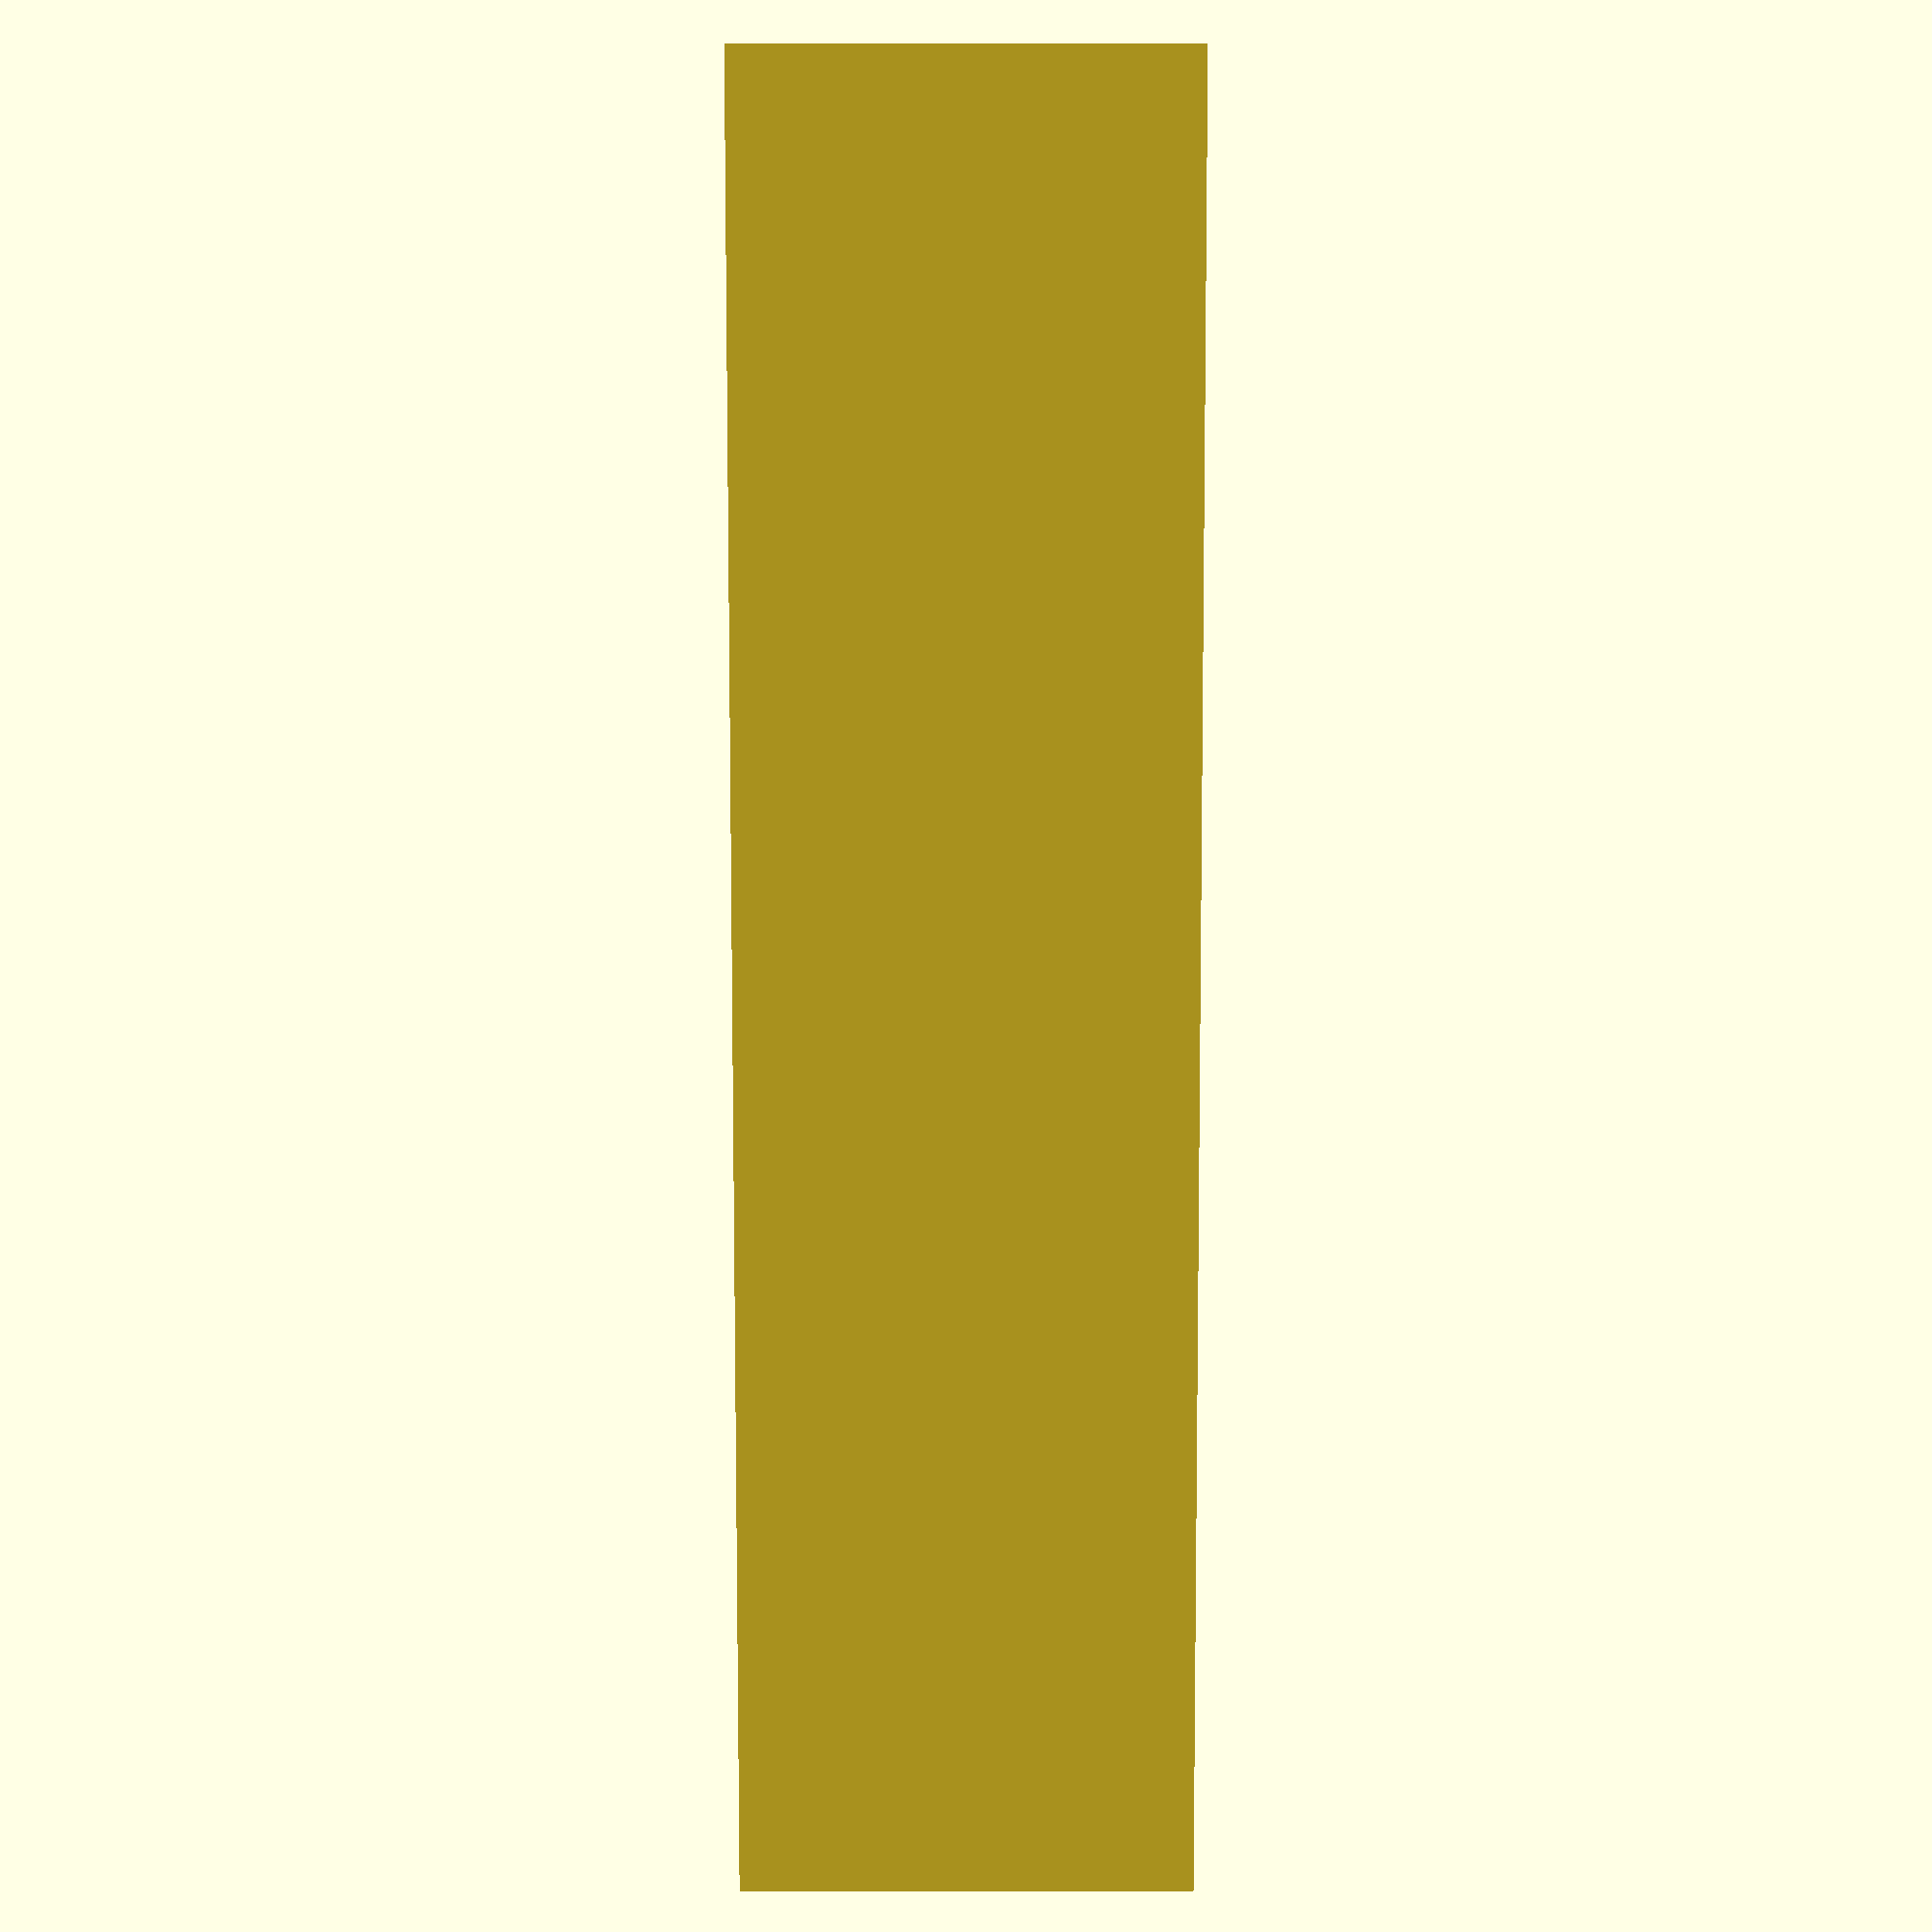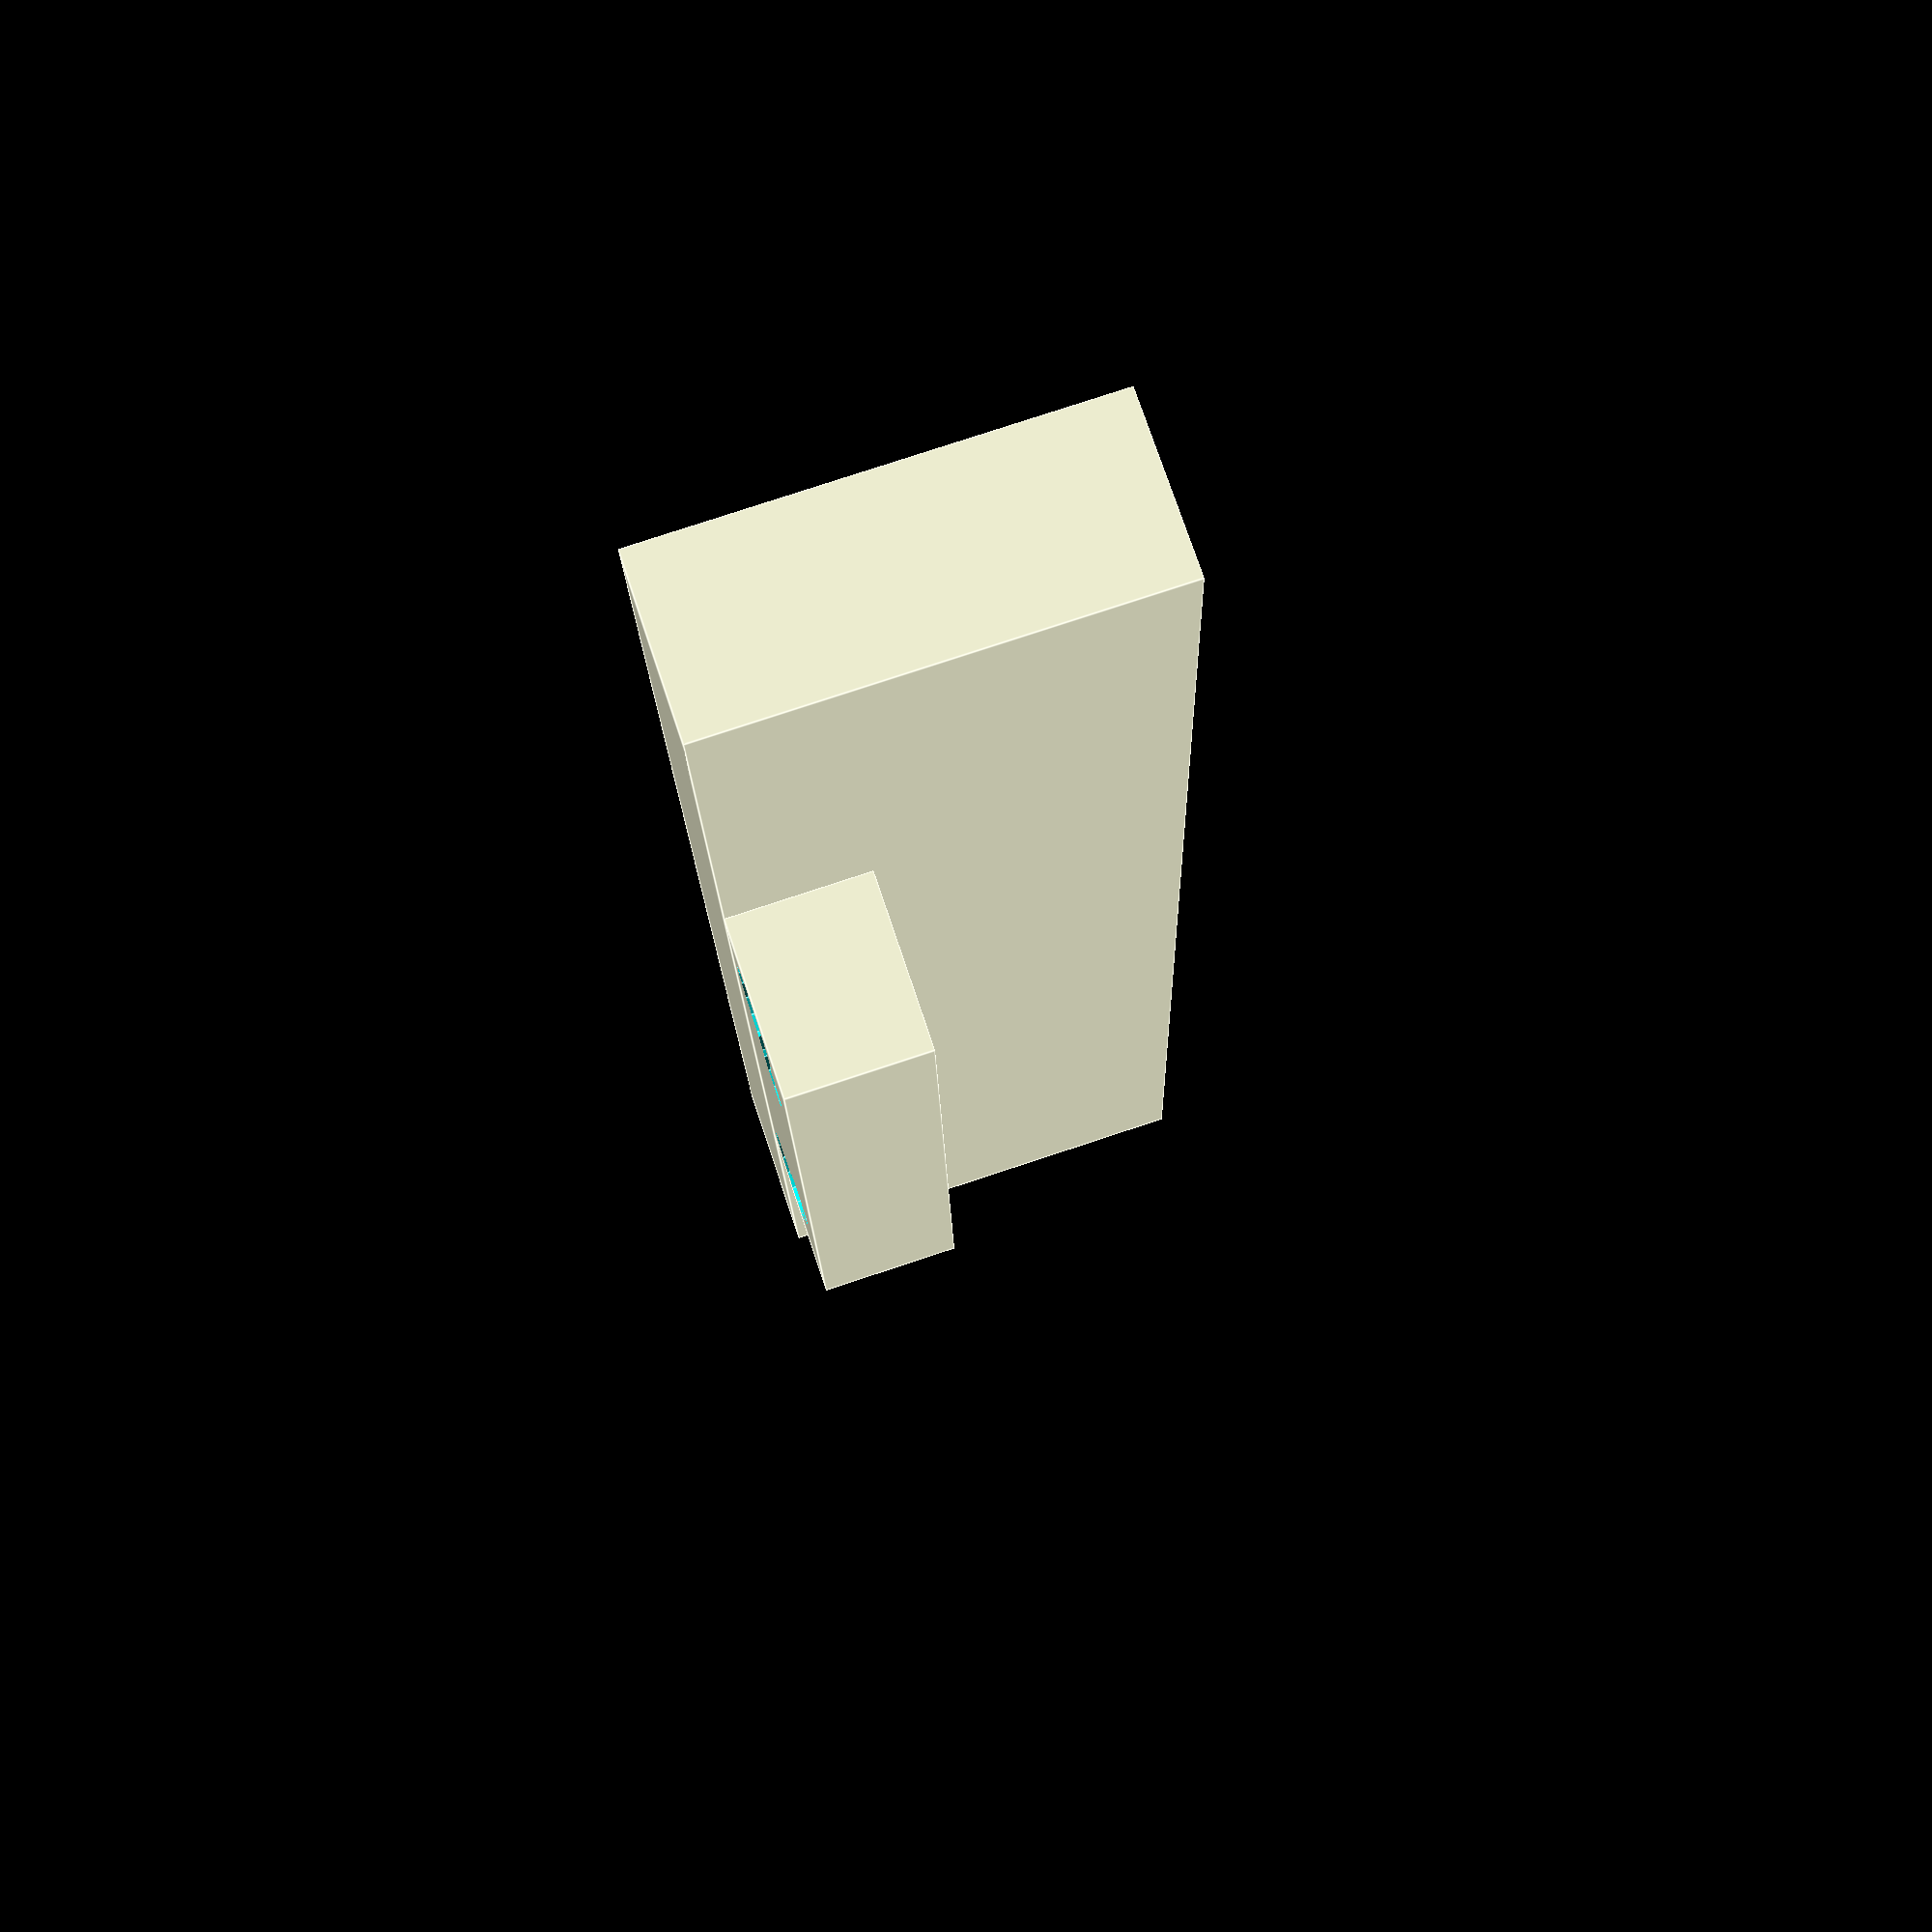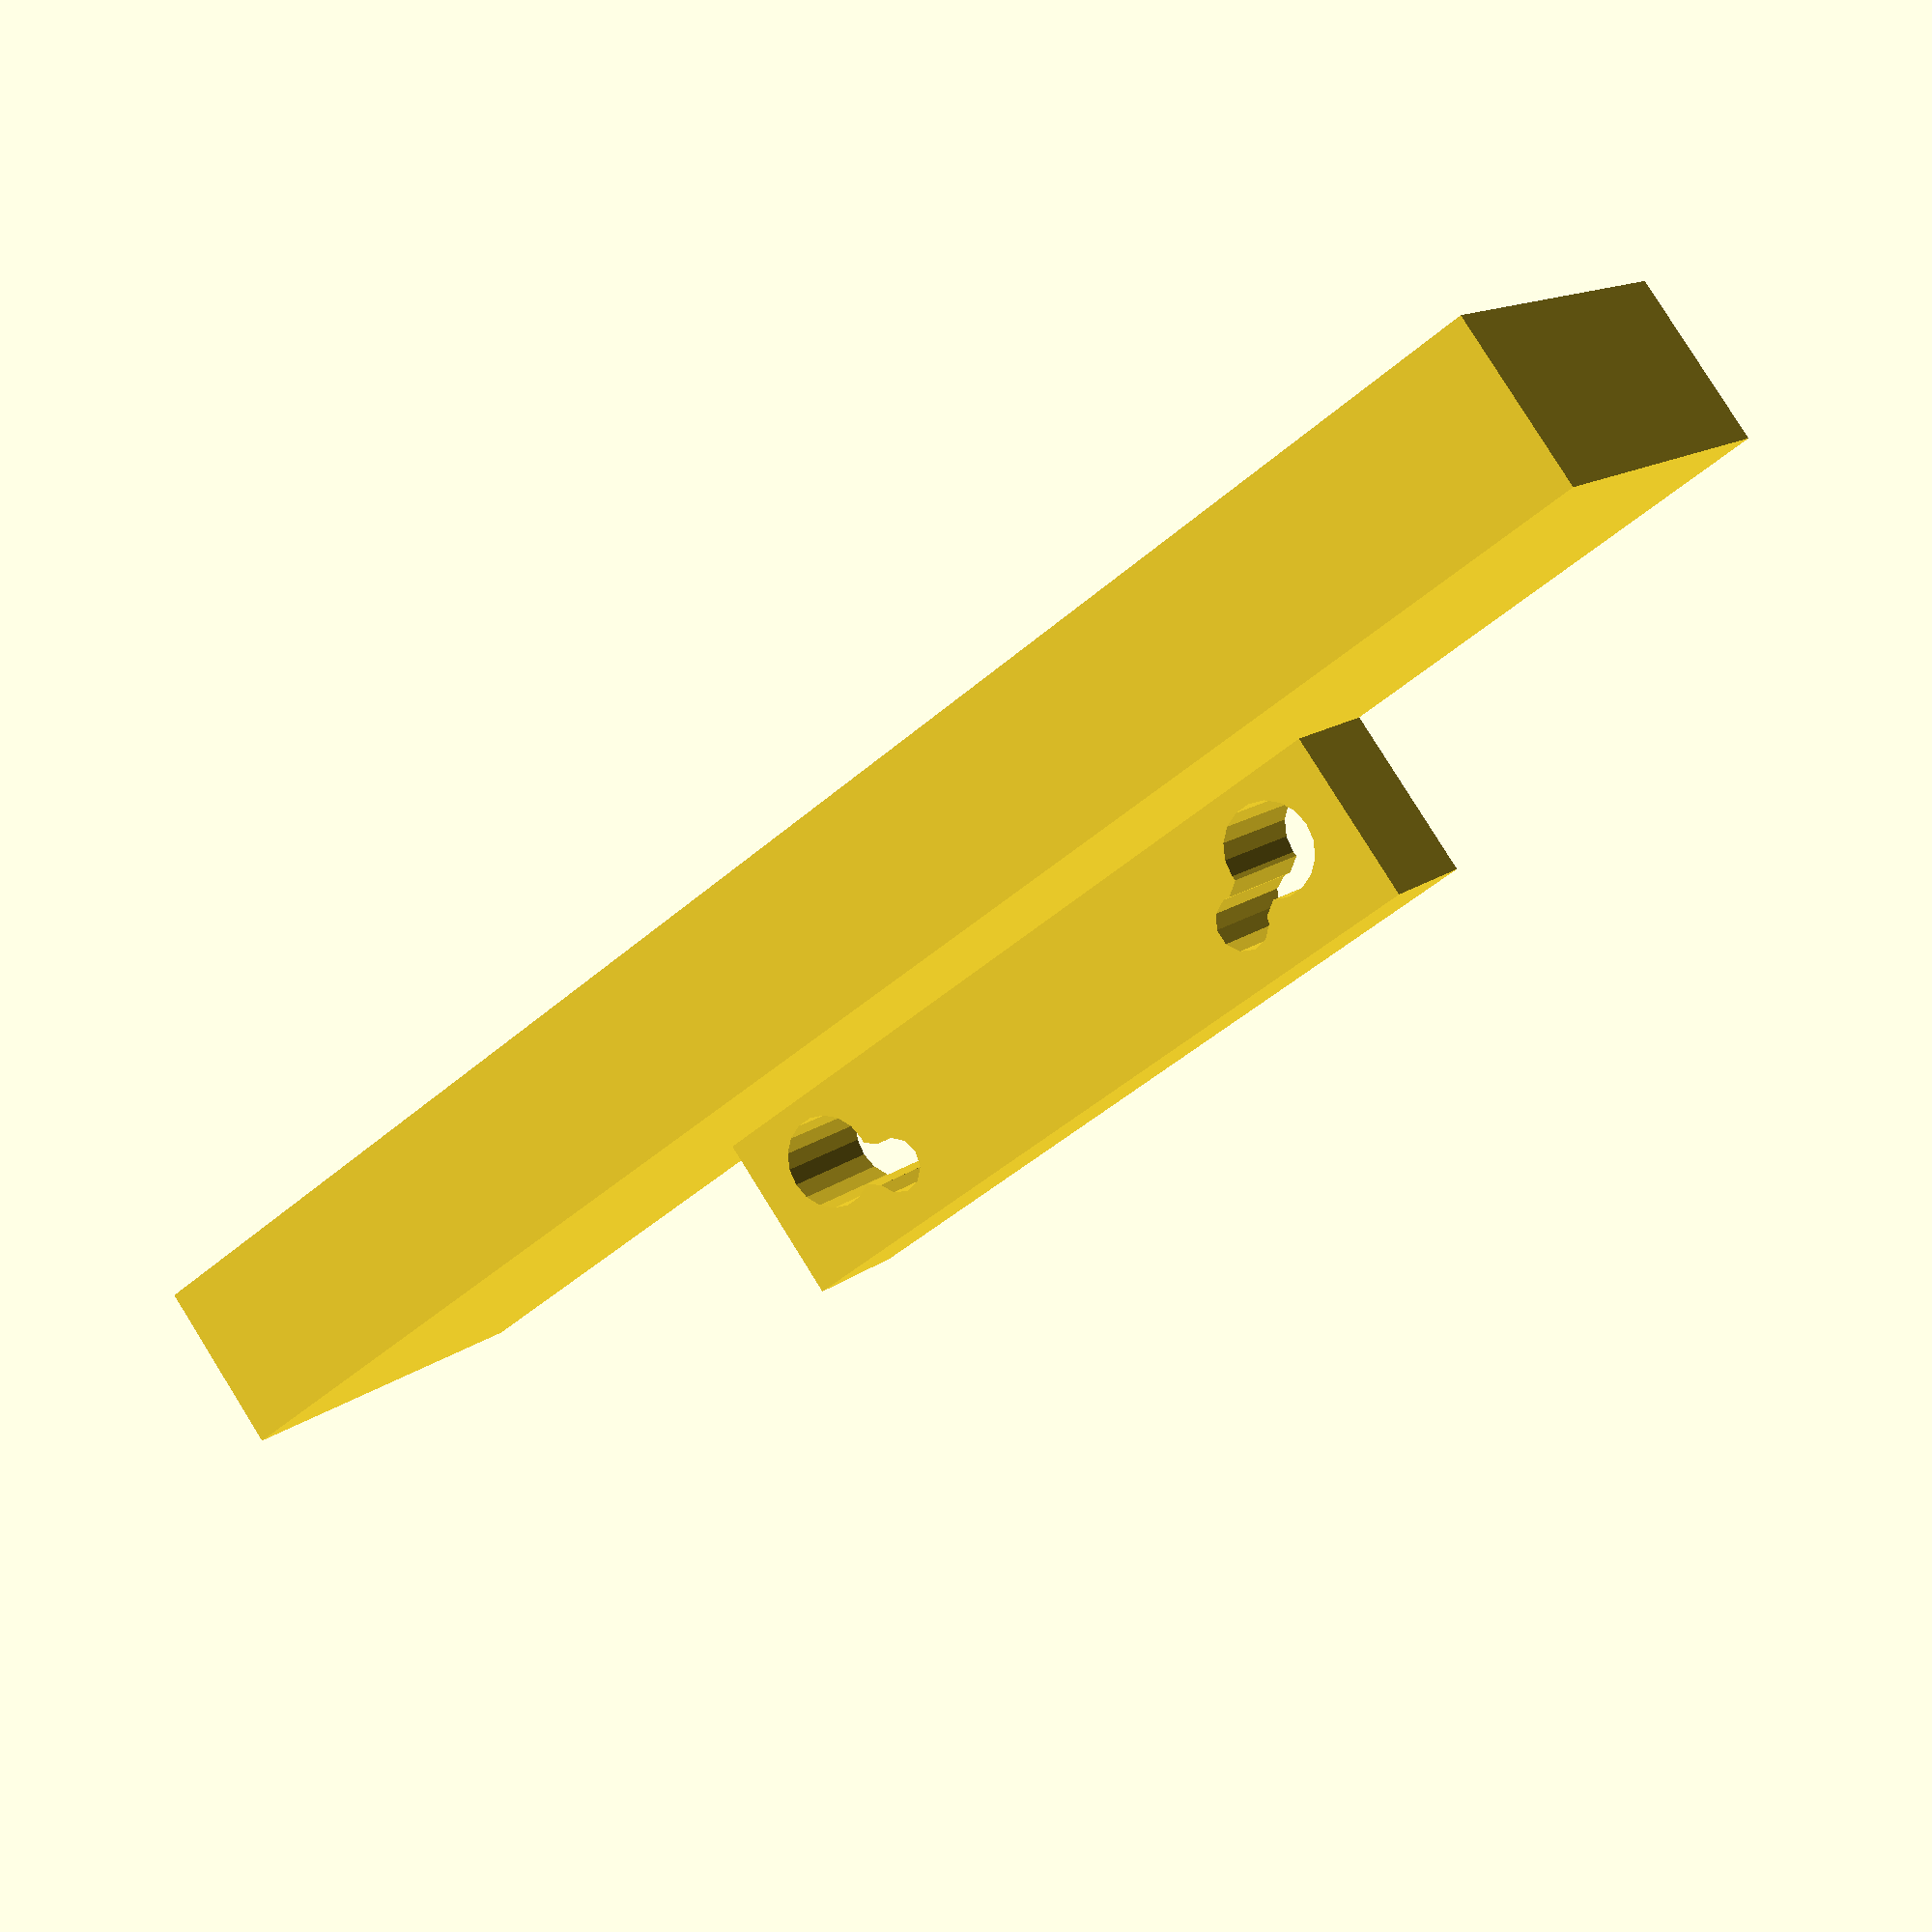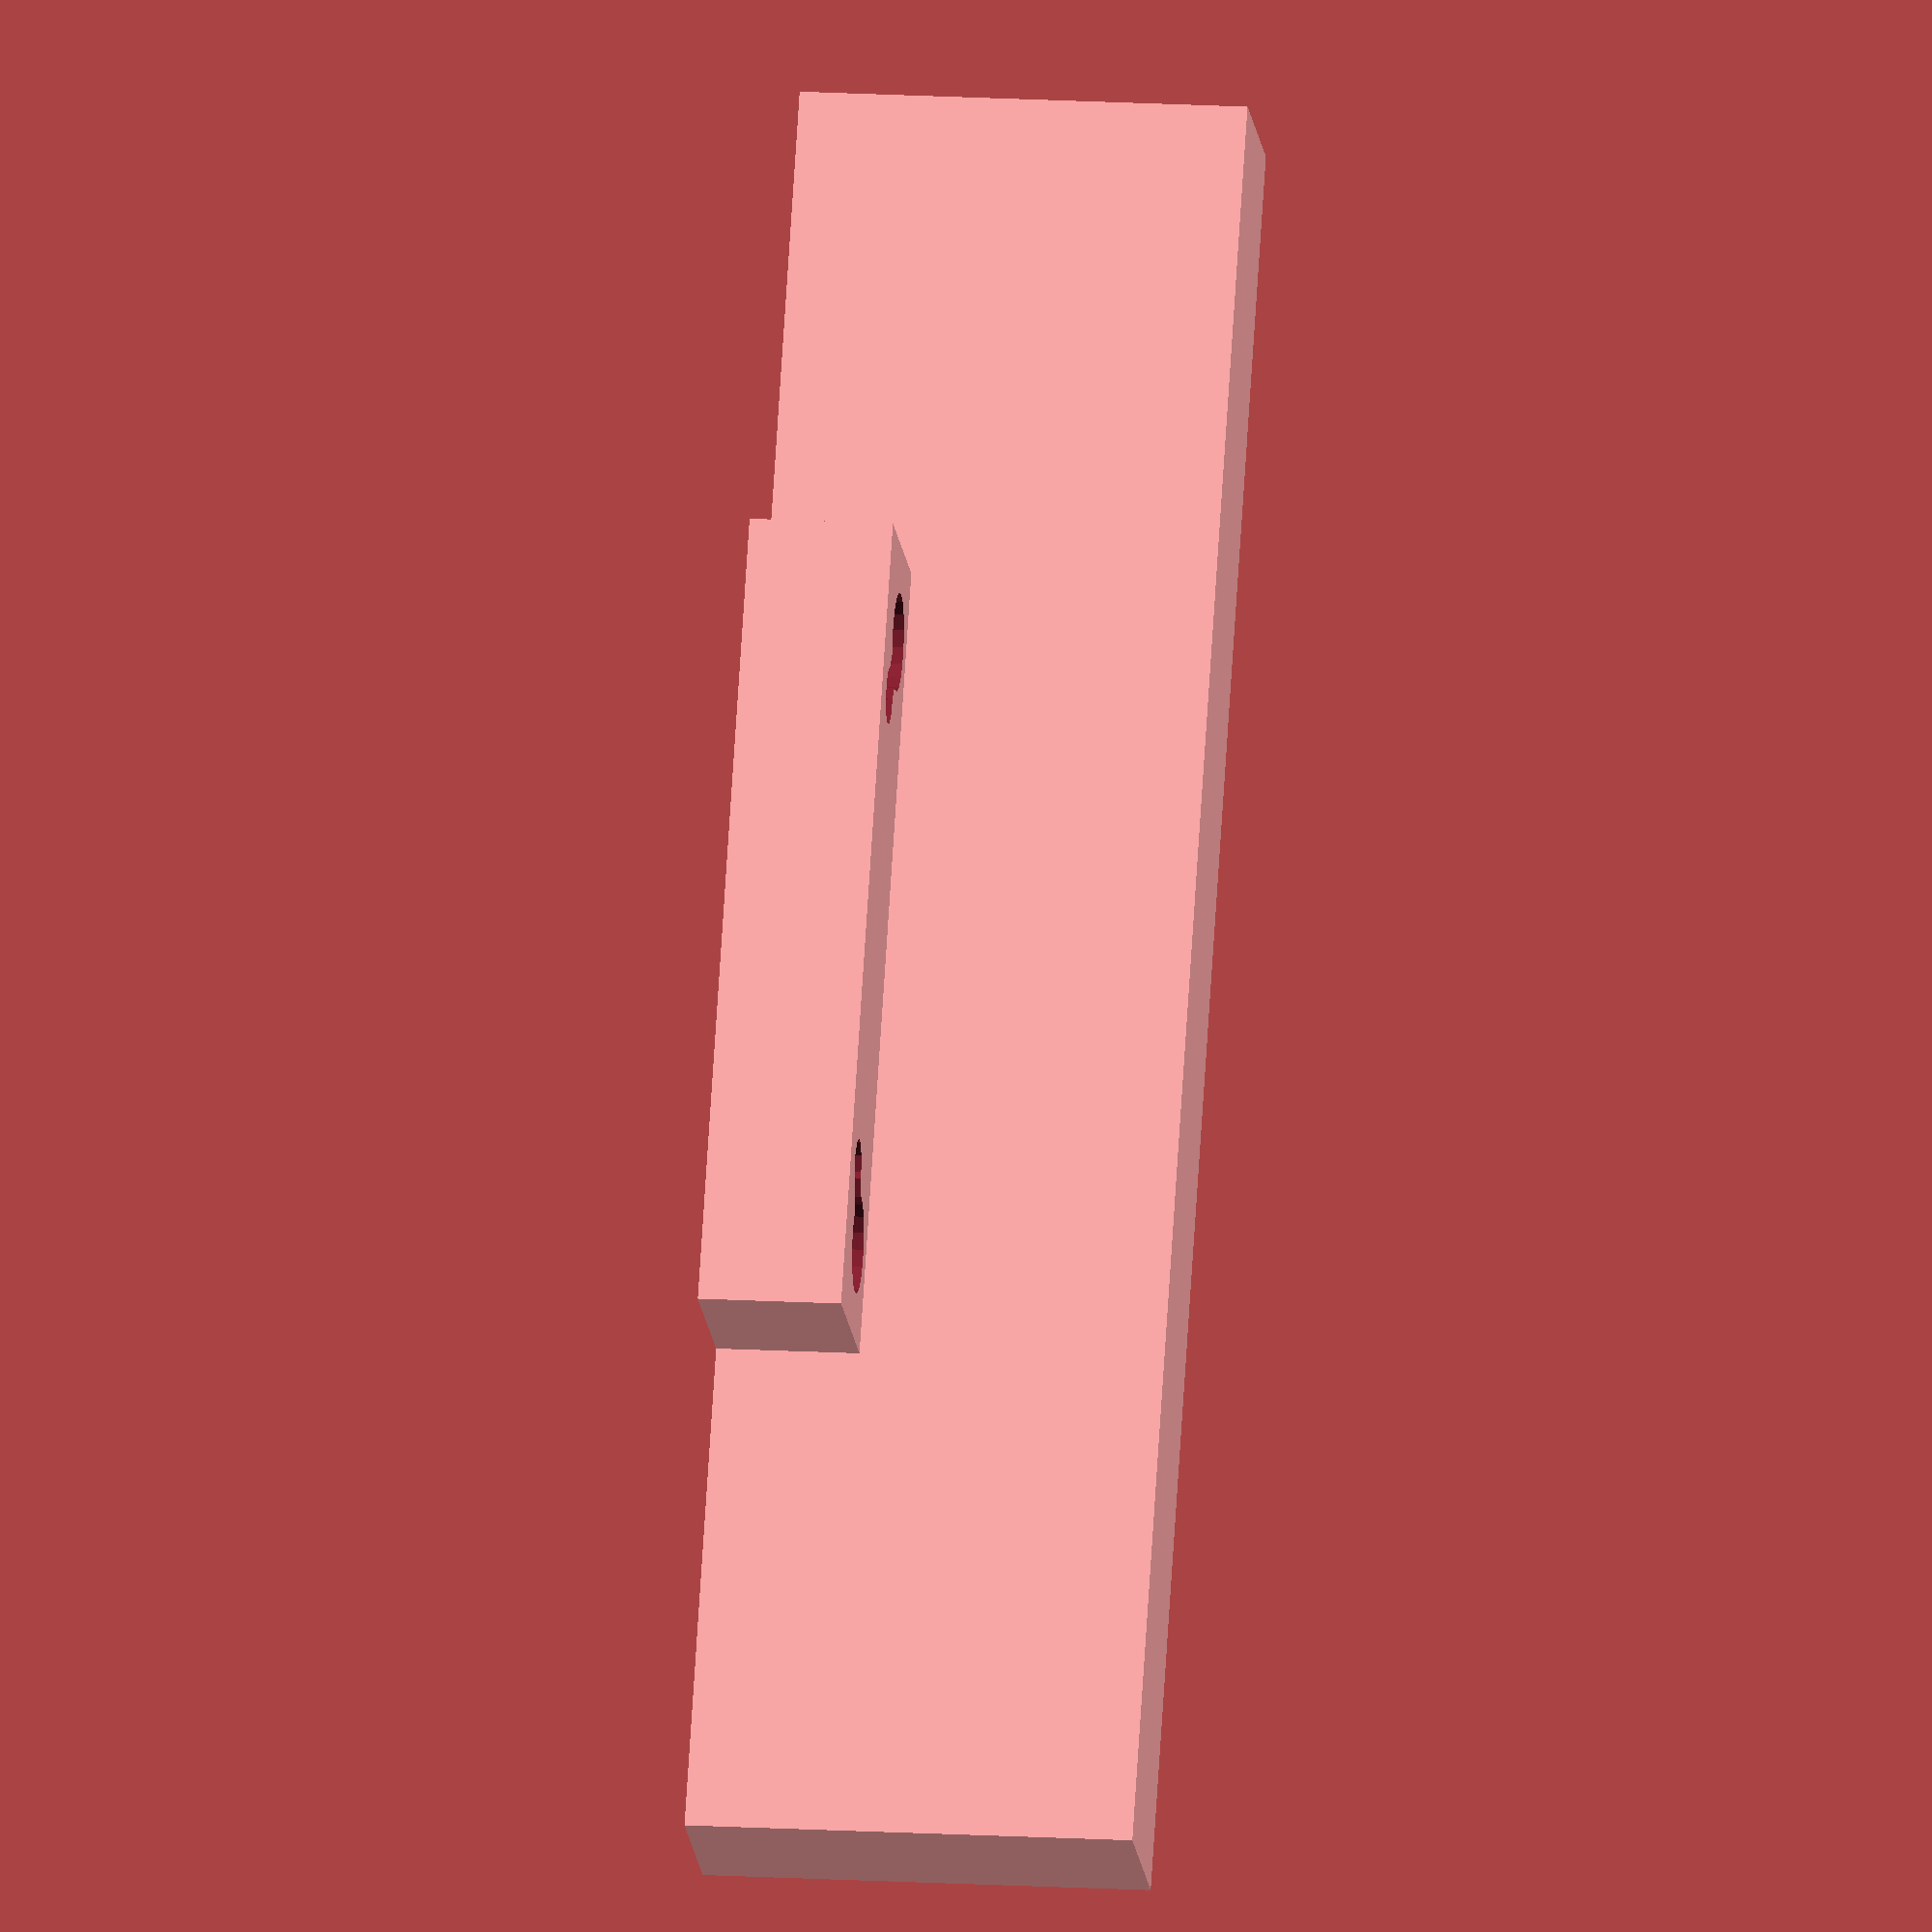
<openscad>
// Base dimensions
base_width = 20;
base_length = 90;
base_thickness = 16; // Adjust as needed

// Outer hole parameters
outer_hole_diameter = 11; // Diameter with tolerance
outer_hole_spacing = 69.5;
outer_hole_offset_y = 2; // Offset of the outer holes from the base center (y-axis)

// Calculate outer hole center positions
outer_hole1_x = -outer_hole_spacing / 2;
outer_hole2_x = outer_hole_spacing / 2;
// outer_hole_y remains outer_hole_offset_y

// Inner hole parameters
inner_hole_diameter = 6.5;
inner_hole_spacing = 54.5;
// Relative offset of the inner holes from the outer holes (along y-axis)
// A negative value places inner holes "below" (lesser y) the outer holes
inner_hole_relative_offset_y = -4.8;

// Calculate inner hole center positions (relative to the base center)
inner_hole1_x = -inner_hole_spacing / 2;
inner_hole2_x = inner_hole_spacing / 2;
// Calculate absolute Y position for inner holes
inner_hole_y_pos = outer_hole_offset_y + inner_hole_relative_offset_y;

// Channel parameters
channel_diameter = 5; // The width of the channel, defined as a diameter for hulling cylinders
channel_height = base_thickness + 1; // Ensure it cuts through completely

// --- Modules ---

// Create the base plate
module base() {
  cube([base_length, base_width, base_thickness], center = true);
}

// Create an outer hole (using cylinder for subtraction)
module outer_hole() {
  // Use a slightly taller cylinder for clean subtraction
  cylinder(d = outer_hole_diameter, h = base_thickness + 1, center = true);
}

// Create an inner hole (using cylinder for subtraction)
module inner_hole() {
  // Use a slightly taller cylinder for clean subtraction
  cylinder(d = inner_hole_diameter, h = base_thickness + 1, center = true);
}

// Wing Dimensions
wing_length = 200; // Total length of the wing (X-axis)
wing_height = 50;  // Max height of the wing at the front (Z-axis)
back_width = 20;   // Width of the wing at the mounting face (Y-axis)
front_taper_width = 10; // Width of the wing at the very front, top edge (Y-axis) - Adjust taper here
wing_start_z_mm = wing_height/2 - base_thickness/2;
module wing() {
    translate([0,base_width,wing_start_z_mm])
        cube([wing_length,back_width,wing_height],center = true);

}

// --- Main Assembly ---

union()
{
    wing();

    difference() {
      // 1. Start with the base
      base();

      // 2. Subtract the main holes
      // Outer holes
      translate([outer_hole1_x, outer_hole_offset_y, 0]) outer_hole();
      translate([outer_hole2_x, outer_hole_offset_y, 0]) outer_hole();

      // Inner holes
      translate([inner_hole1_x, inner_hole_y_pos, 0]) inner_hole();
      translate([inner_hole2_x, inner_hole_y_pos, 0]) inner_hole();

      // 3. Subtract the smooth connecting channels using hull()

      // Channel 1 (Left side: connects outer_hole1 and inner_hole1)
      hull() {
        // Cylinder at outer hole 1 center
        translate([outer_hole1_x, outer_hole_offset_y, 0])
          cylinder(d = channel_diameter, h = channel_height, center = true);
        // Cylinder at inner hole 1 center
        translate([inner_hole1_x, inner_hole_y_pos, 0])
          cylinder(d = channel_diameter, h = channel_height, center = true);
      }

      // Channel 2 (Right side: connects outer_hole2 and inner_hole2)
      hull() {
        // Cylinder at outer hole 2 center
        translate([outer_hole2_x, outer_hole_offset_y, 0])
          cylinder(d = channel_diameter, h = channel_height, center = true);
        // Cylinder at inner hole 2 center
        translate([inner_hole2_x, inner_hole_y_pos, 0])
          cylinder(d = channel_diameter, h = channel_height, center = true);
      }
    }
}
</openscad>
<views>
elev=161.3 azim=99.2 roll=270.1 proj=p view=wireframe
elev=102.8 azim=273.5 roll=288.4 proj=p view=edges
elev=347.7 azim=323.0 roll=28.4 proj=p view=wireframe
elev=163.8 azim=302.1 roll=263.1 proj=o view=solid
</views>
